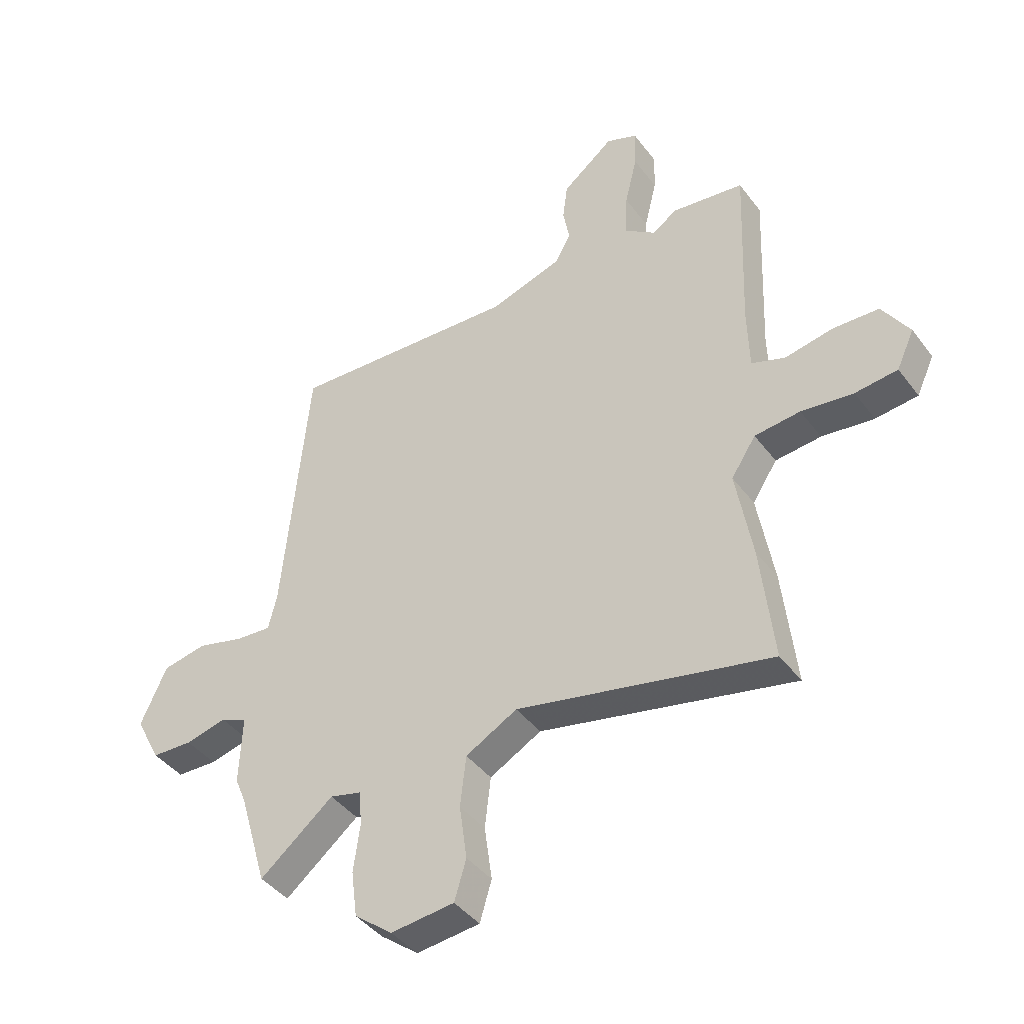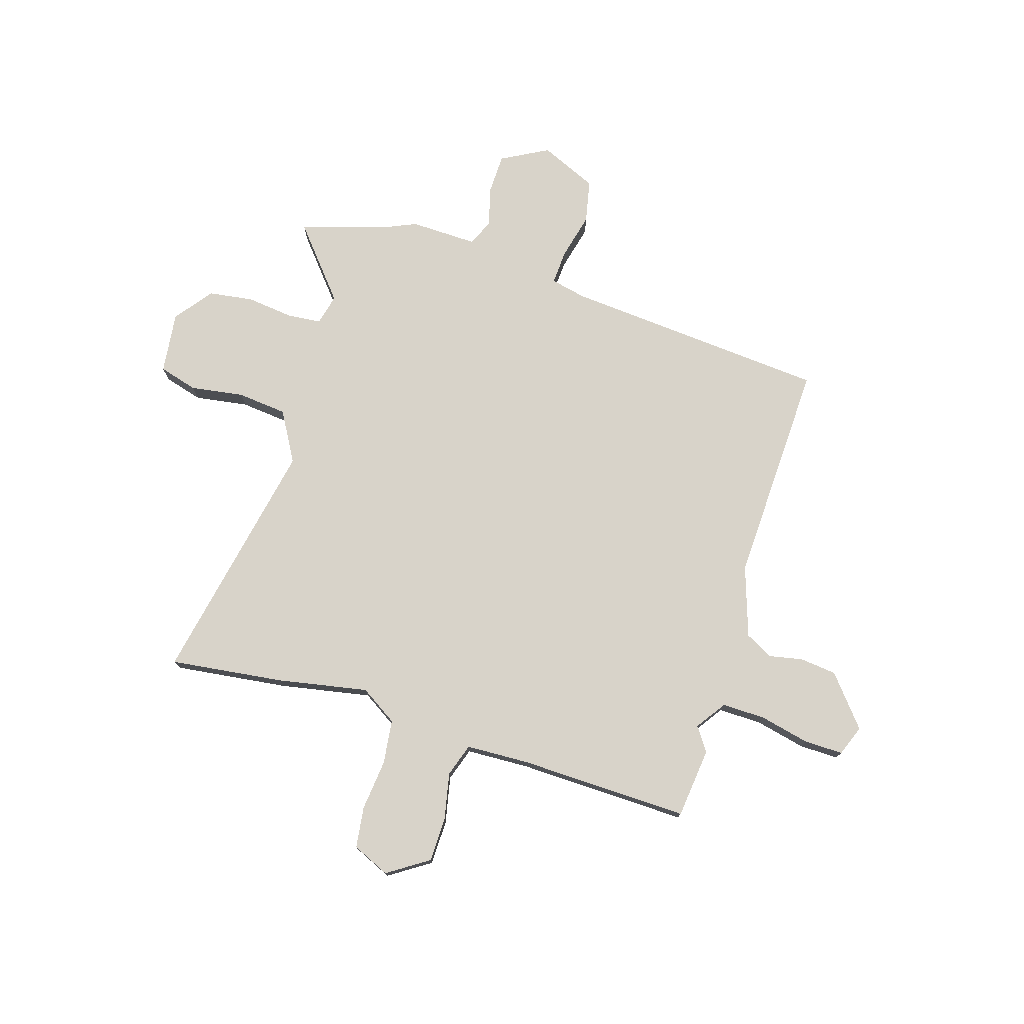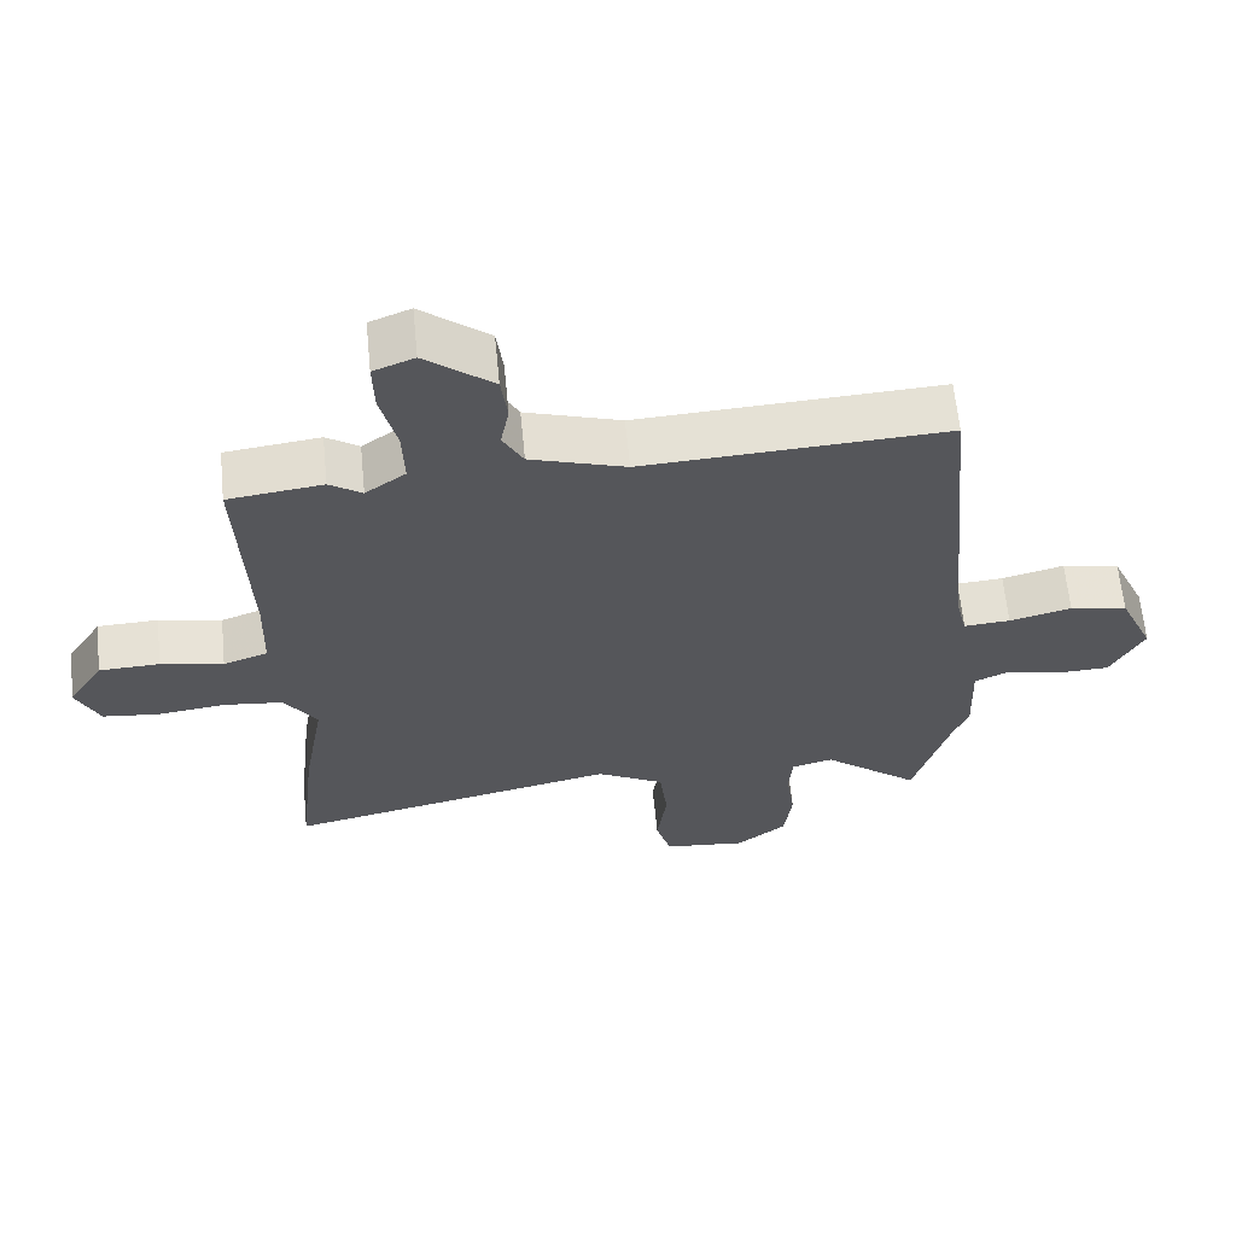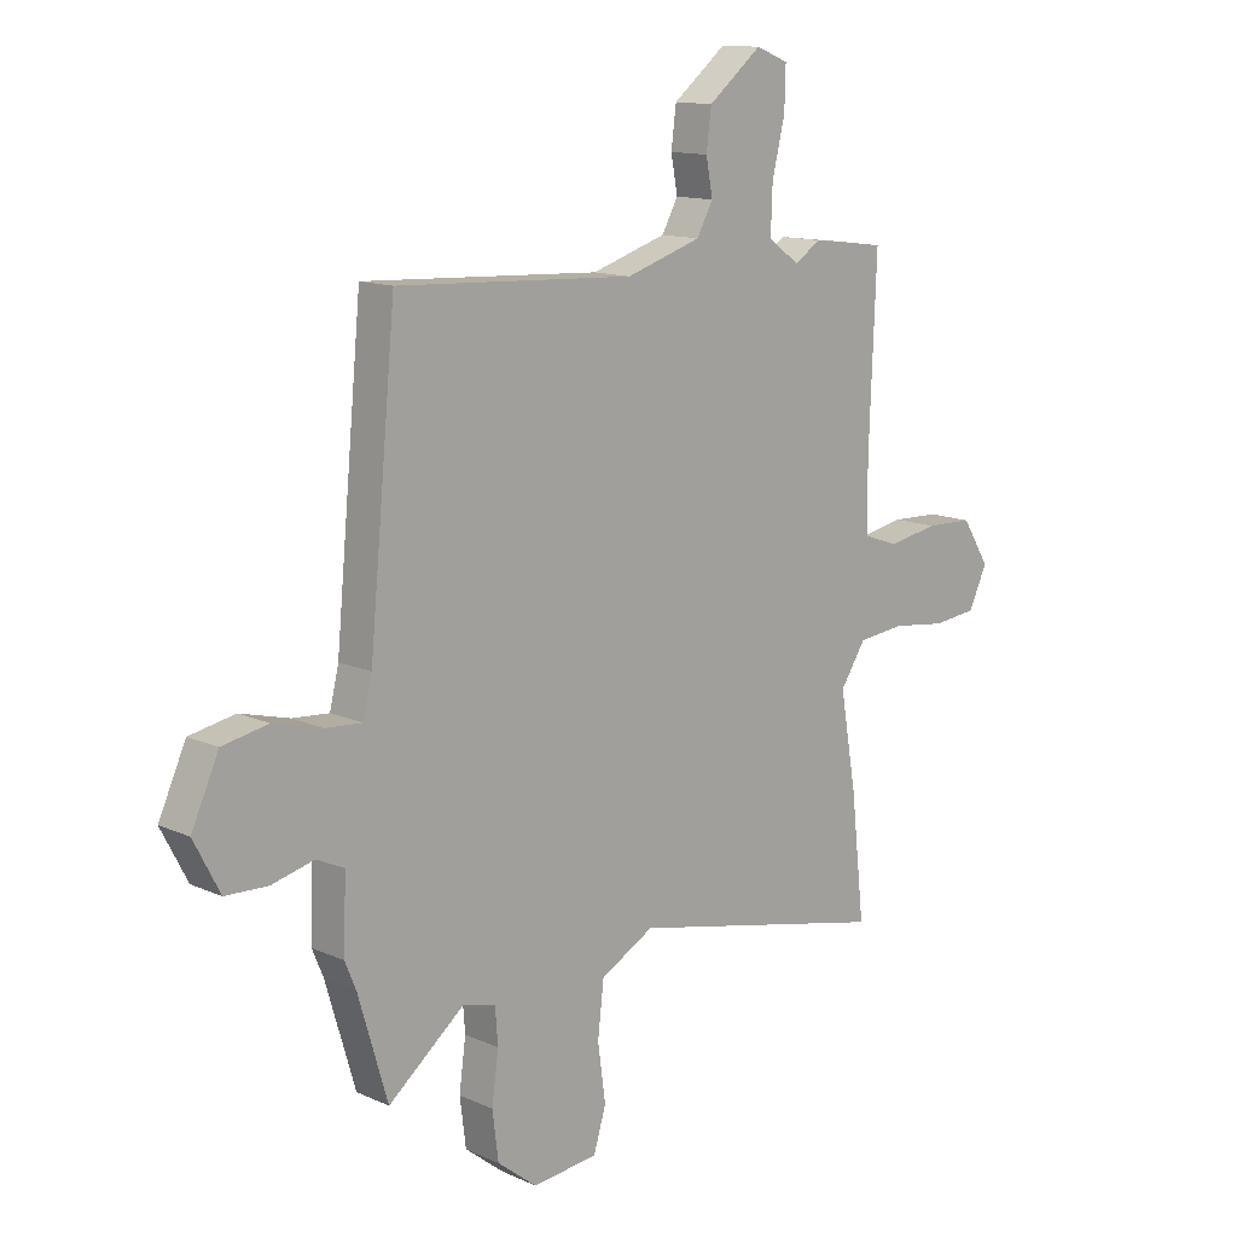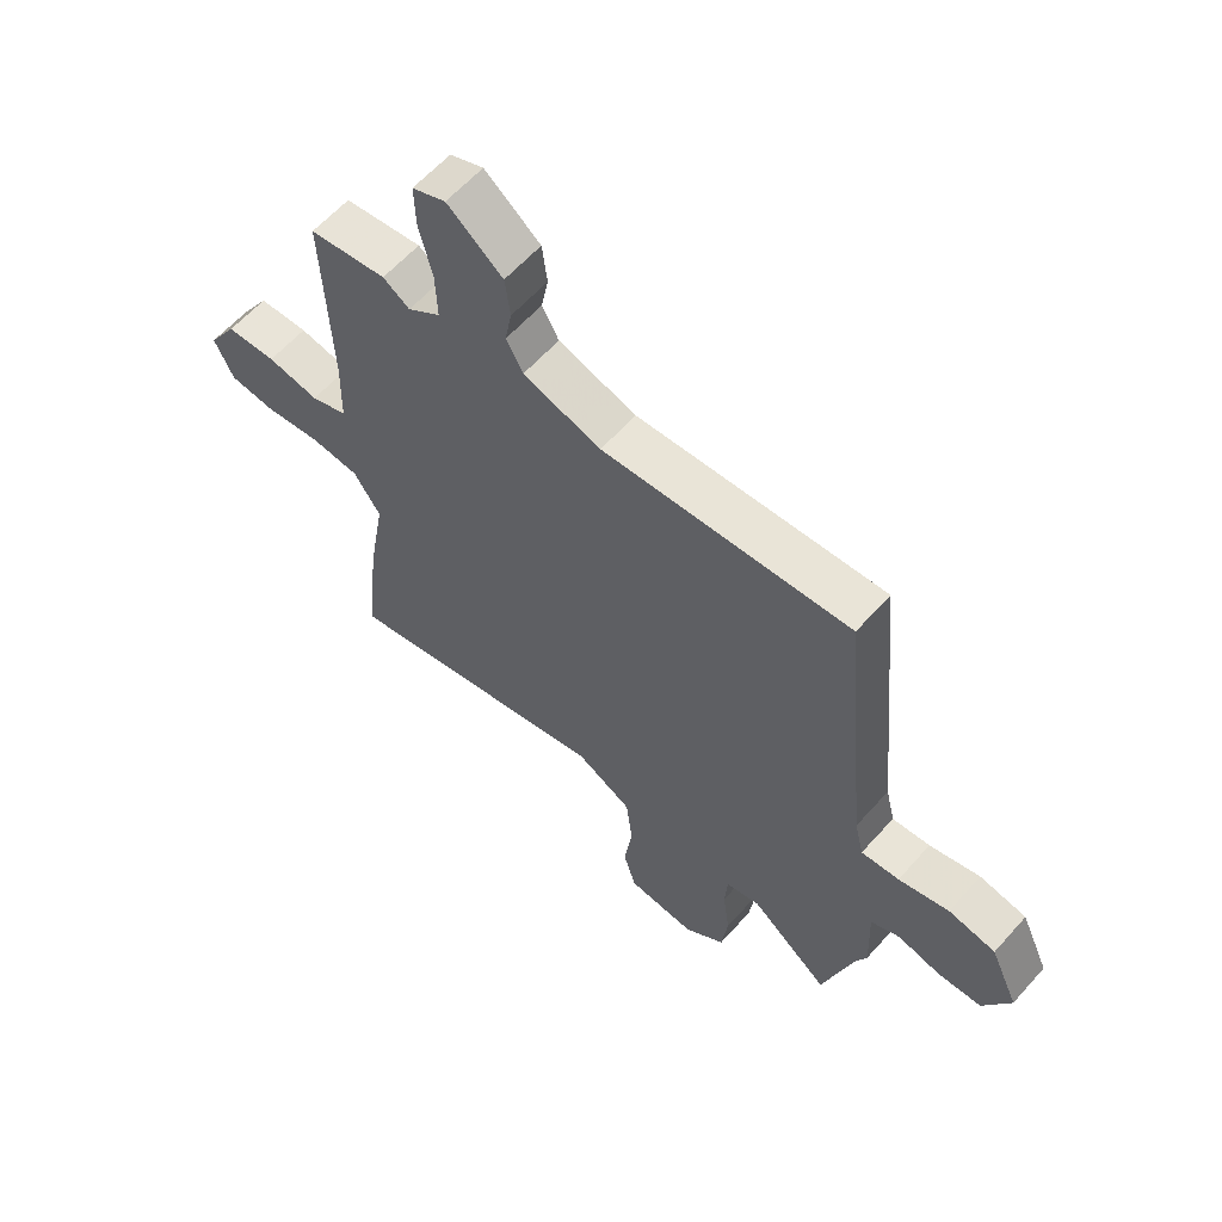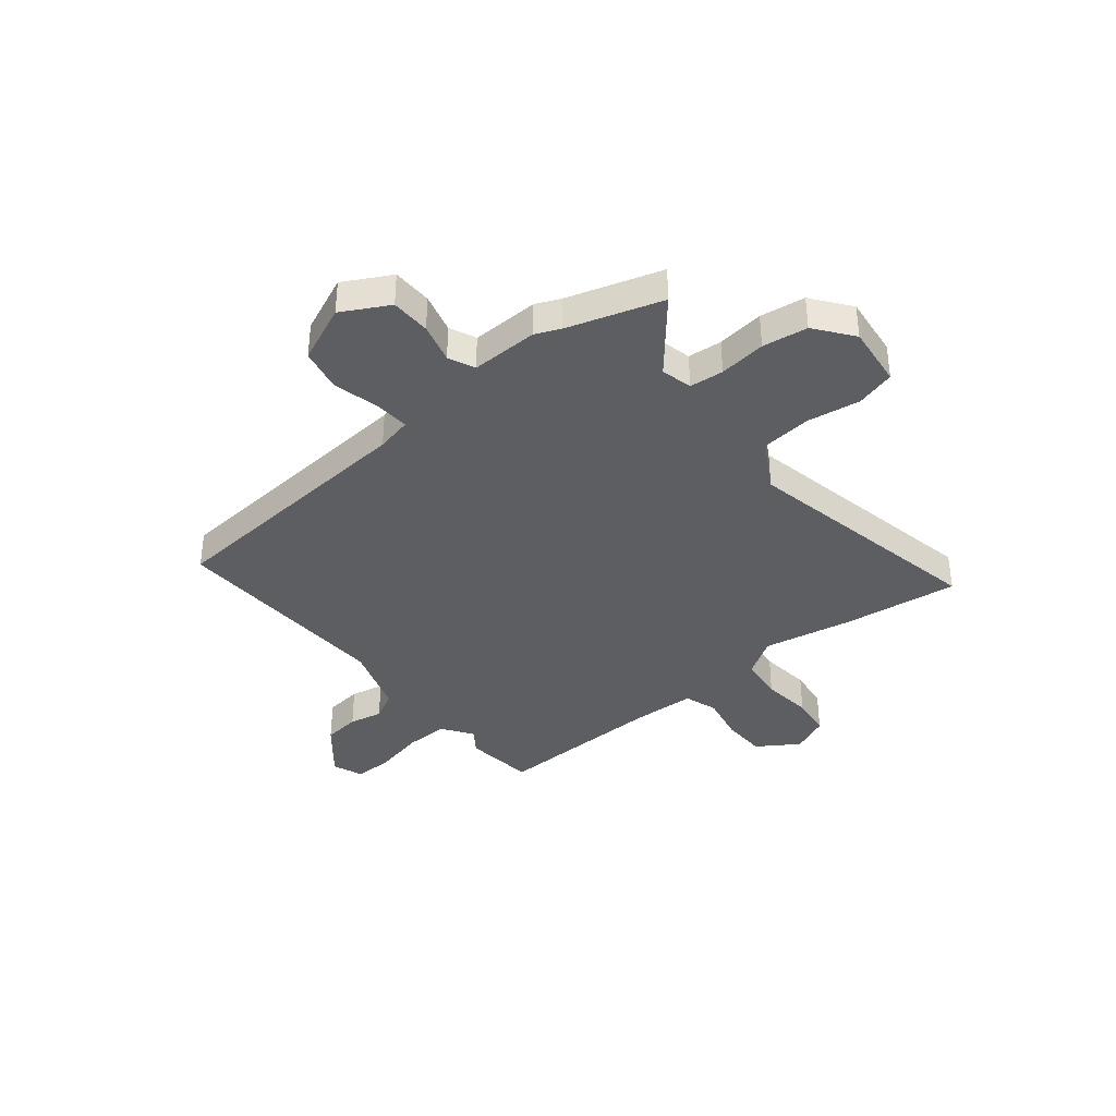
<metadata>
{"format":"obj","ext":"obj","renderer":"f3d","projection":"perspective","resolution":1024,"background":"white","views":[{"elev":-42.1,"azim":-146.3,"up":"+Z"},{"elev":76.0,"azim":-73.7,"up":"+Y"},{"elev":63.1,"azim":-5.6,"up":"+Z"},{"elev":13.0,"azim":135.8,"up":"+Z"},{"elev":60.9,"azim":41.5,"up":"+Z"},{"elev":-37.6,"azim":128.2,"up":"+Y"}]}
</metadata>
<code>
v -0.508 0.07 -0.573
v -0.484 0.07 -0.355
v -0.454 0.07 -0.182
v -0.5 0.07 -0.112
v -0.585 0.07 -0.103
v -0.682 0.07 -0.115
v -0.761 0.07 -0.106
v -0.794 0.07 -0.035
v -0.744 0.07 0.044
v -0.658 0.07 0.047
v -0.569 0.07 0.03
v -0.506 0.07 0.052
v -0.503 0.07 0.172
v -0.516 0.07 0.498
v -0.382 0.07 0.515
v -0.336 0.07 0.484
v -0.279 0.07 0.525
v -0.282 0.07 0.608
v -0.305 0.07 0.703
v -0.307 0.07 0.777
v -0.249 0.07 0.8
v -0.153 0.07 0.723
v -0.144 0.07 0.653
v -0.156 0.07 0.589
v -0.127 0.07 0.536
v 0.008 0.07 0.493
v 0.436 0.07 0.515
v 0.484 0.07 0.009
v 0.5 0.07 -0.058
v 0.566 0.07 -0.053
v 0.654 0.07 -0.03
v 0.736 0.07 -0.046
v 0.785 0.07 -0.154
v 0.738 0.07 -0.244
v 0.662 0.07 -0.247
v 0.586 0.07 -0.228
v 0.536 0.07 -0.251
v 0.541 0.07 -0.379
v 0.521 0.07 -0.427
v 0.468 0.07 -0.607
v 0.331 0.07 -0.496
v 0.272 0.07 -0.511
v 0.267 0.07 -0.576
v 0.279 0.07 -0.665
v 0.268 0.07 -0.751
v 0.197 0.07 -0.807
v 0.079 0.07 -0.795
v 0.057 0.07 -0.721
v 0.071 0.07 -0.619
v 0.06 0.07 -0.524
v -0.036 0.07 -0.471
v -0.508 0 -0.573
v -0.484 0 -0.355
v -0.454 0 -0.182
v -0.5 0 -0.112
v -0.585 0 -0.103
v -0.682 0 -0.115
v -0.761 0 -0.106
v -0.794 0 -0.035
v -0.744 0 0.044
v -0.658 0 0.047
v -0.569 0 0.03
v -0.506 0 0.052
v -0.503 0 0.172
v -0.516 0 0.498
v -0.382 0 0.515
v -0.336 0 0.484
v -0.279 0 0.525
v -0.282 0 0.608
v -0.305 0 0.703
v -0.307 0 0.777
v -0.249 0 0.8
v -0.153 0 0.723
v -0.144 0 0.653
v -0.156 0 0.589
v -0.127 0 0.536
v 0.008 0 0.493
v 0.436 0 0.515
v 0.484 0 0.009
v 0.5 0 -0.058
v 0.566 0 -0.053
v 0.654 0 -0.03
v 0.736 0 -0.046
v 0.785 0 -0.154
v 0.738 0 -0.244
v 0.662 0 -0.247
v 0.586 0 -0.228
v 0.536 0 -0.251
v 0.541 0 -0.379
v 0.521 0 -0.427
v 0.468 0 -0.607
v 0.331 0 -0.496
v 0.272 0 -0.511
v 0.267 0 -0.576
v 0.279 0 -0.665
v 0.268 0 -0.751
v 0.197 0 -0.807
v 0.079 0 -0.795
v 0.057 0 -0.721
v 0.071 0 -0.619
v 0.06 0 -0.524
v -0.036 0 -0.471
f 46 47 48 49
f 46 49 50
f 43 44 45 46
f 42 43 46 50
f 41 42 50 51
f 39 40 41
f 37 38 39 41
f 33 34 35 36
f 31 32 33 36
f 30 31 36 37
f 29 30 37 41
f 26 27 28
f 25 26 28 29
f 21 22 23 24
f 19 20 21 24
f 18 19 24 25
f 17 18 25 29
f 13 14 15 16
f 12 13 16 17
f 8 9 10 11
f 6 7 8 11
f 5 6 11 12
f 4 5 12
f 3 4 12 17
f 51 1 2 3
f 29 41 51
f 3 17 29 51
f 100 99 98 97
f 101 100 97
f 97 96 95 94
f 101 97 94 93
f 102 101 93 92
f 92 91 90
f 92 90 89 88
f 87 86 85 84
f 87 84 83 82
f 88 87 82 81
f 92 88 81 80
f 79 78 77
f 80 79 77 76
f 75 74 73 72
f 75 72 71 70
f 76 75 70 69
f 80 76 69 68
f 67 66 65 64
f 68 67 64 63
f 62 61 60 59
f 62 59 58 57
f 63 62 57 56
f 63 56 55
f 68 63 55 54
f 54 53 52 102
f 102 92 80
f 102 80 68 54
f 1 52 53 2
f 2 53 54 3
f 3 54 55 4
f 4 55 56 5
f 5 56 57 6
f 6 57 58 7
f 7 58 59 8
f 8 59 60 9
f 9 60 61 10
f 10 61 62 11
f 11 62 63 12
f 12 63 64 13
f 13 64 65 14
f 14 65 66 15
f 15 66 67 16
f 16 67 68 17
f 17 68 69 18
f 18 69 70 19
f 19 70 71 20
f 20 71 72 21
f 21 72 73 22
f 22 73 74 23
f 23 74 75 24
f 24 75 76 25
f 25 76 77 26
f 26 77 78 27
f 27 78 79 28
f 28 79 80 29
f 29 80 81 30
f 30 81 82 31
f 31 82 83 32
f 32 83 84 33
f 33 84 85 34
f 34 85 86 35
f 35 86 87 36
f 36 87 88 37
f 37 88 89 38
f 38 89 90 39
f 39 90 91 40
f 40 91 92 41
f 41 92 93 42
f 42 93 94 43
f 43 94 95 44
f 44 95 96 45
f 45 96 97 46
f 46 97 98 47
f 47 98 99 48
f 48 99 100 49
f 49 100 101 50
f 50 101 102 51
f 51 102 52 1

</code>
